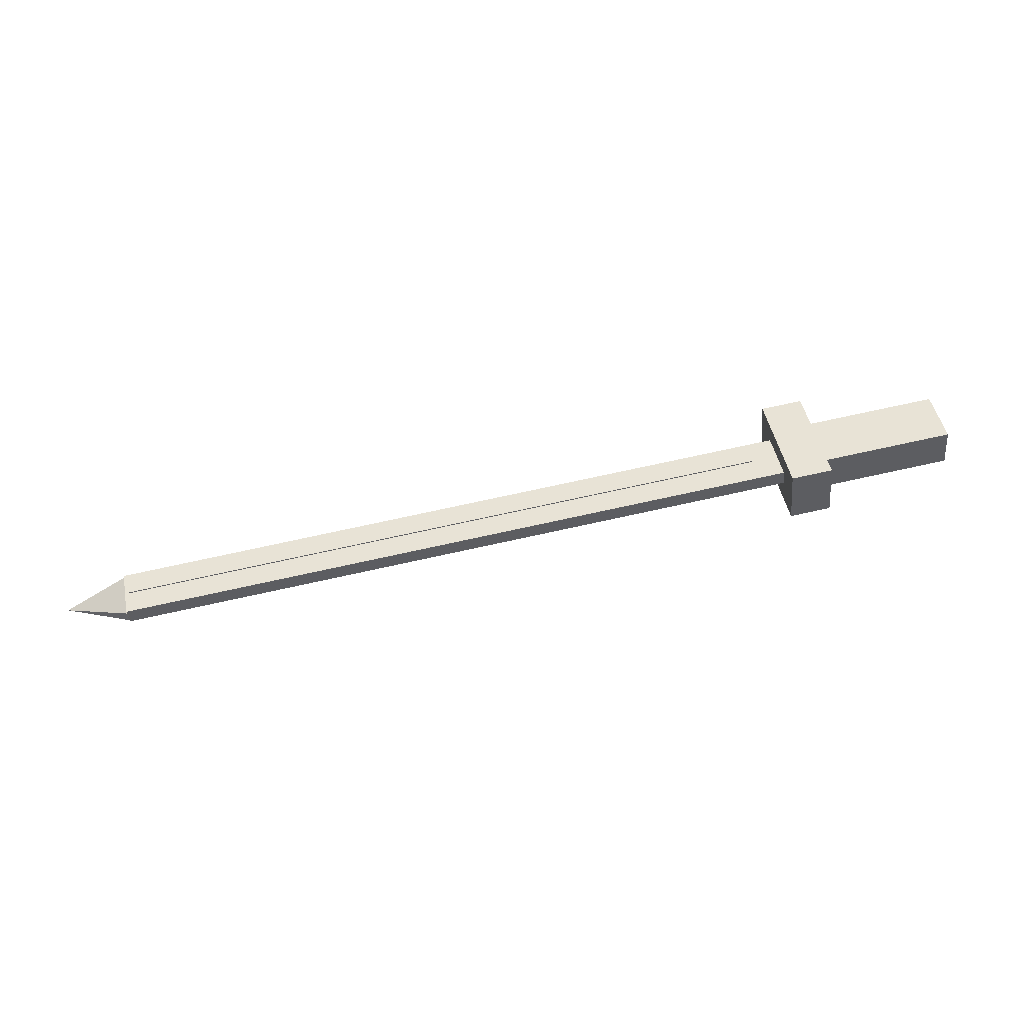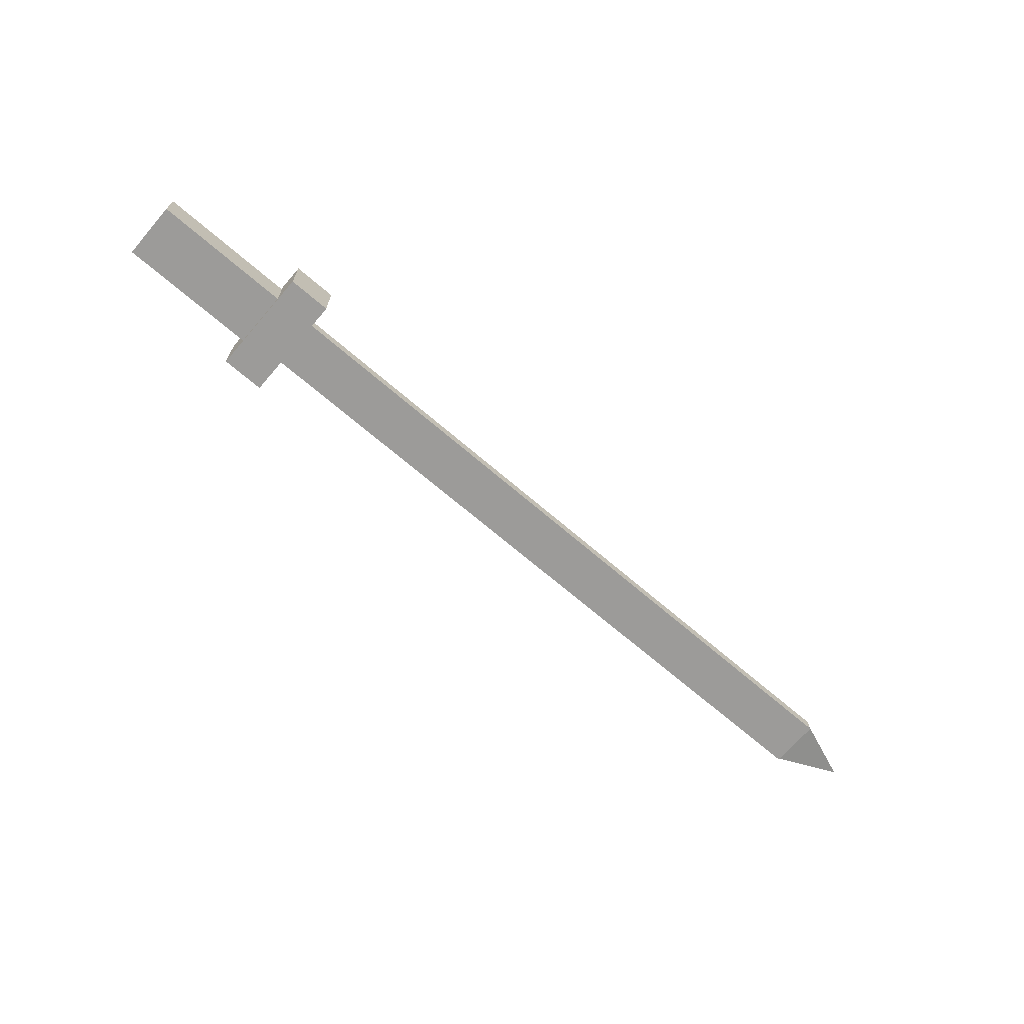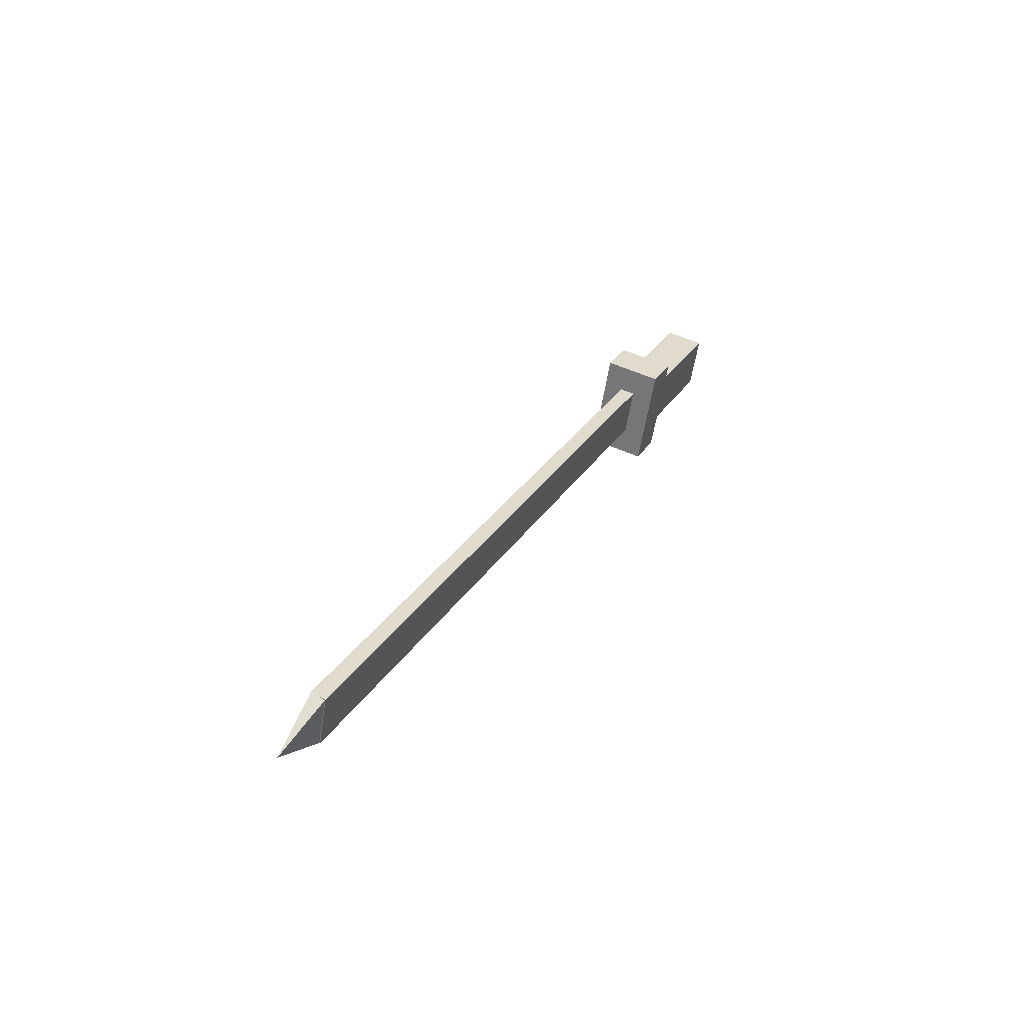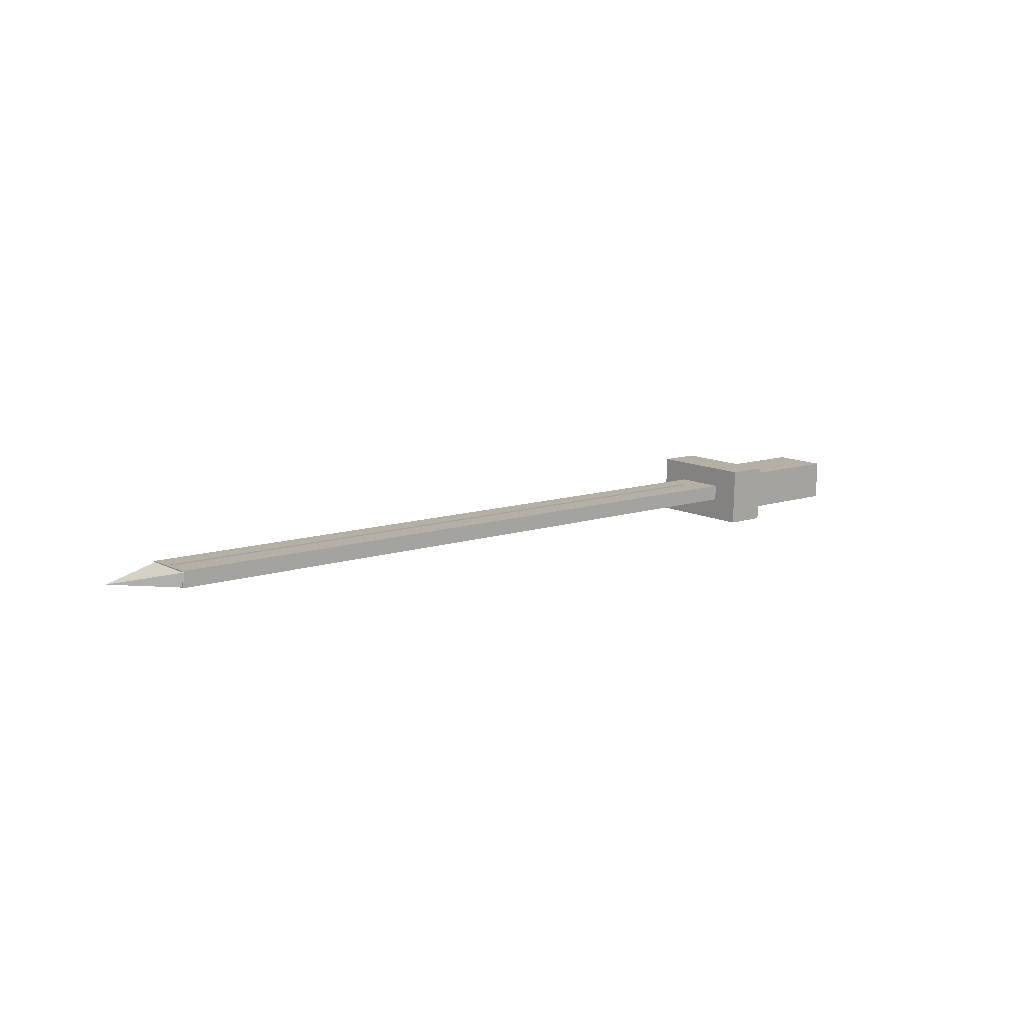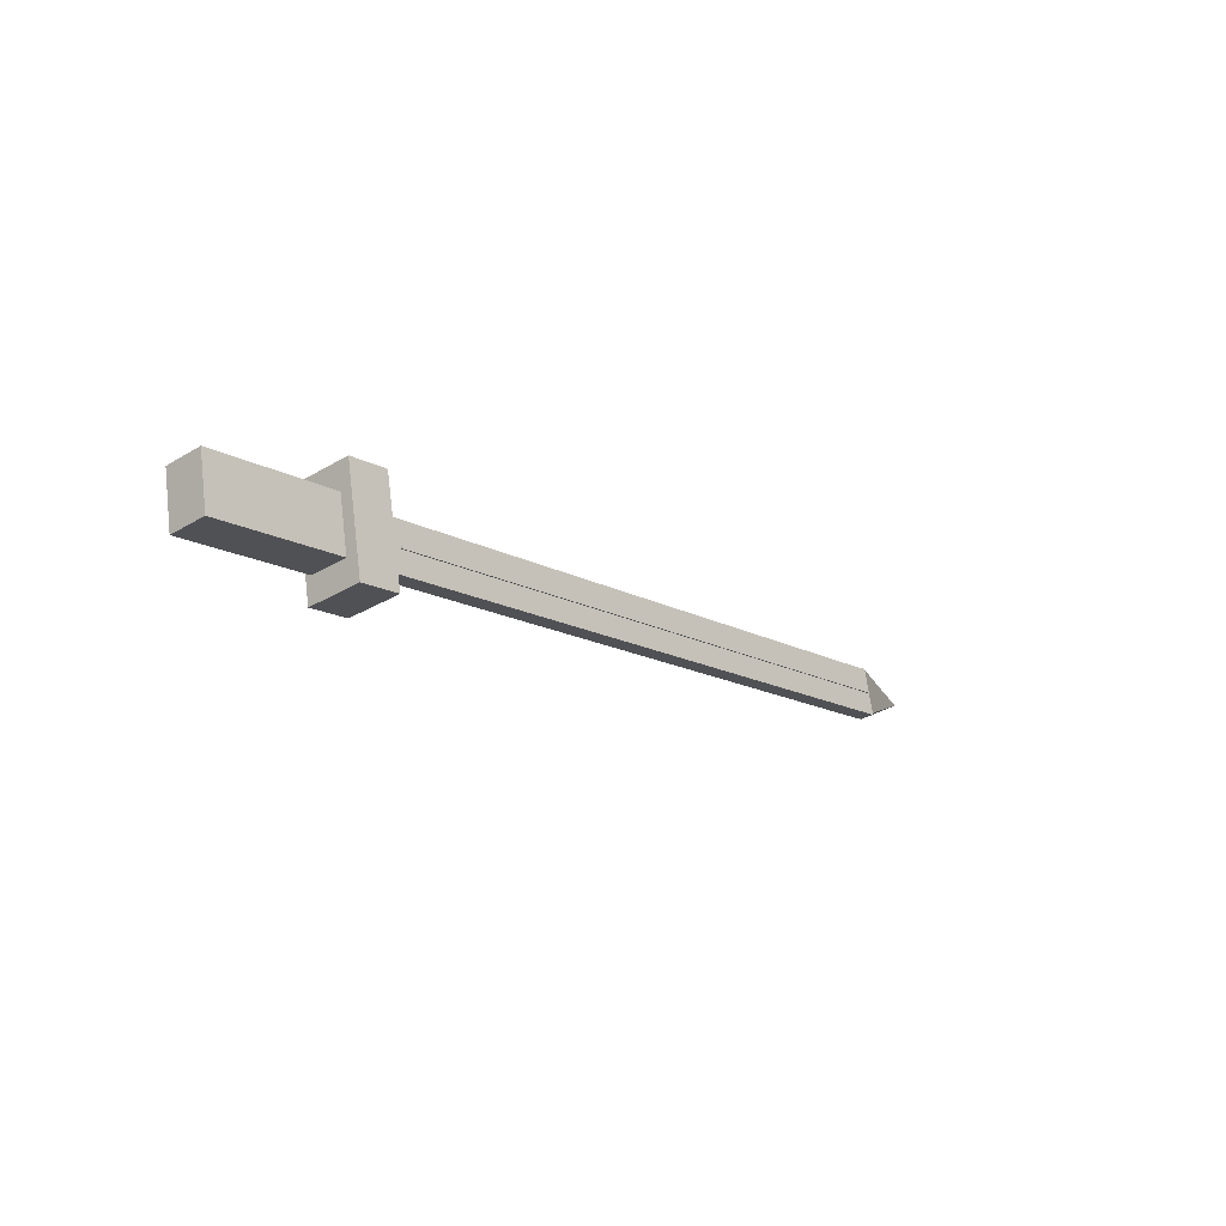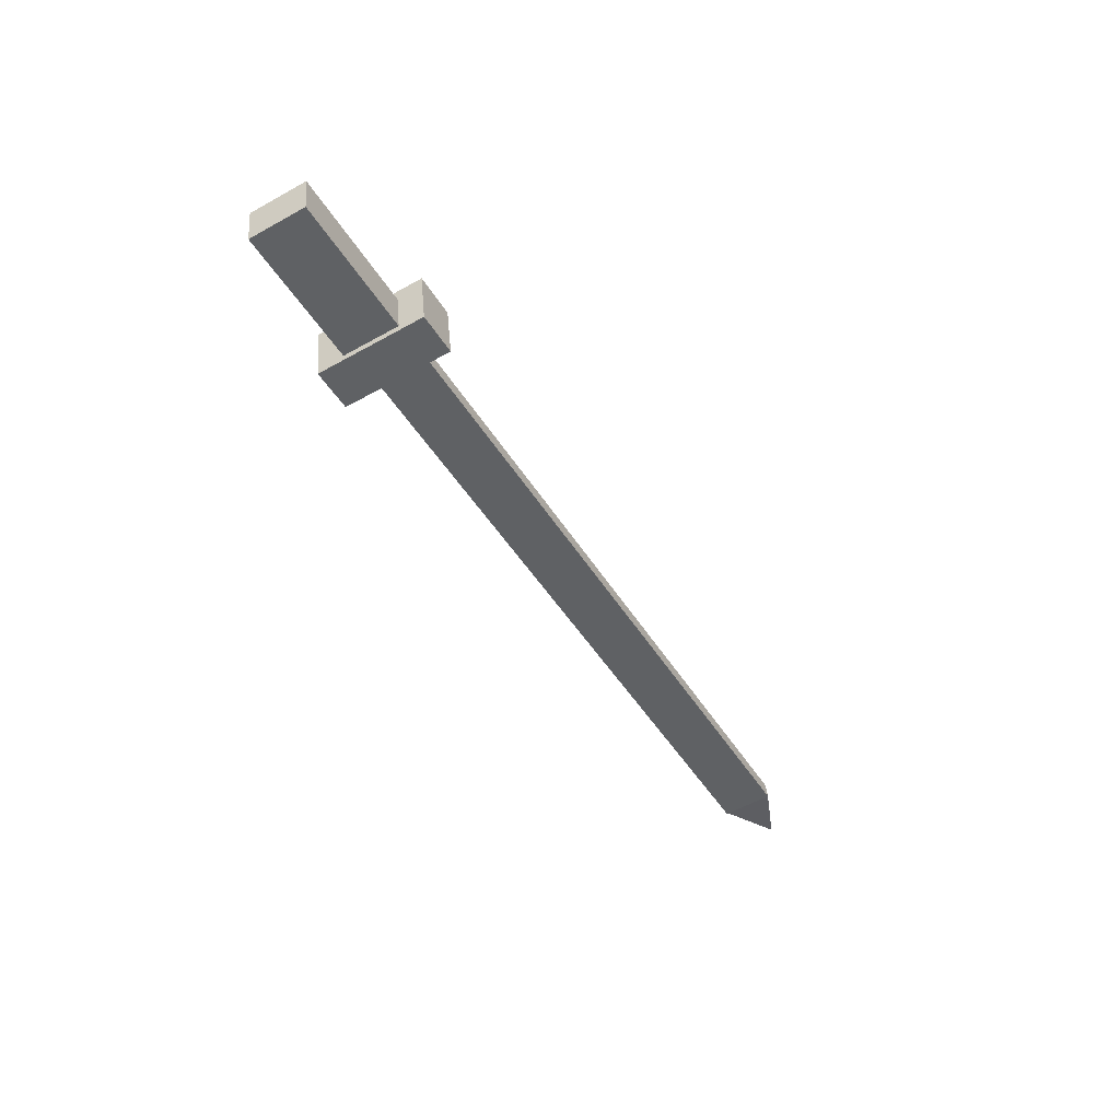
<metadata>
{"format":"obj","ext":"obj","renderer":"f3d","projection":"perspective","resolution":1024,"background":"white","views":[{"elev":36.9,"azim":169.4,"up":"+Z"},{"elev":-57.5,"azim":-40.6,"up":"+Z"},{"elev":28.3,"azim":122.9,"up":"+Y"},{"elev":-0.5,"azim":139.2,"up":"+Z"},{"elev":-14.7,"azim":-42.9,"up":"+Y"},{"elev":-37.5,"azim":-60.5,"up":"+Z"}]}
</metadata>
<code>
v  -32.05 28.61 5.883
v  -32.08 30.37 5.579
v  -2.64 30.23 1.903
v  -2.61 28.46 2.207
v  -31.98 28.7 6.437
v  -2.541 28.56 2.76
v  -2.57 30.33 2.457
v  -32.01 30.47 6.133
o Box001
g Box001
f 1 2 3
f 3 4 1
f 5 6 7
f 7 8 5
f 1 4 6
f 6 5 1
f 4 3 7
f 7 6 4
f 3 2 8
f 8 7 3
f 2 1 5
f 5 8 2
v  -29.21 27.44 4.9
v  -29.27 31.22 4.248
v  -27.76 31.22 4.06
v  -27.7 27.43 4.712
v  -28.95 27.8 6.953
v  -27.44 27.79 6.765
v  -27.51 31.58 6.113
v  -29.01 31.58 6.301
o Box002
g Box002
f 9 10 11
f 11 12 9
f 13 14 15
f 15 16 13
f 9 12 14
f 14 13 9
f 12 11 15
f 15 14 12
f 11 10 16
f 16 15 11
f 10 9 13
f 13 16 10
v  -34.07 28.38 5.577
v  -34.11 30.36 5.237
v  -28.27 30.33 4.508
v  -28.24 28.35 4.848
v  -33.9 28.63 6.988
v  -28.06 28.6 6.26
v  -28.09 30.58 5.92
v  -33.93 30.6 6.648
o Box003
g Box003
f 17 18 19
f 19 20 17
f 21 22 23
f 23 24 21
f 17 20 22
f 22 21 17
f 20 19 23
f 23 22 20
f 19 18 24
f 24 23 19
f 18 17 21
f 21 24 18
v  -26.59 29.5 5.583
v  -26.59 29.57 5.571
v  -2.698 29.45 2.587
v  -2.697 29.38 2.599
v  -26.58 29.51 5.66
v  -2.688 29.39 2.676
v  -2.689 29.47 2.664
v  -26.58 29.58 5.647
o Box004
g Box004
f 25 26 27
f 27 28 25
f 29 30 31
f 31 32 29
f 25 28 30
f 30 29 25
f 28 27 31
f 31 30 28
f 27 26 32
f 32 31 27
f 26 25 29
f 29 32 26
v  -0.387 29.33 2.047
v  -2.686 28.44 2.247
v  -2.704 30.22 1.925
v  -2.608 30.38 2.416
v  -2.59 28.6 2.738
v  -2.647 29.41 2.332
o Pyramid001
g Pyramid001
f 33 34 35
f 33 35 36
f 33 36 37
f 33 37 34
f 34 38 35
f 35 38 36
f 36 38 37
f 37 38 34

</code>
